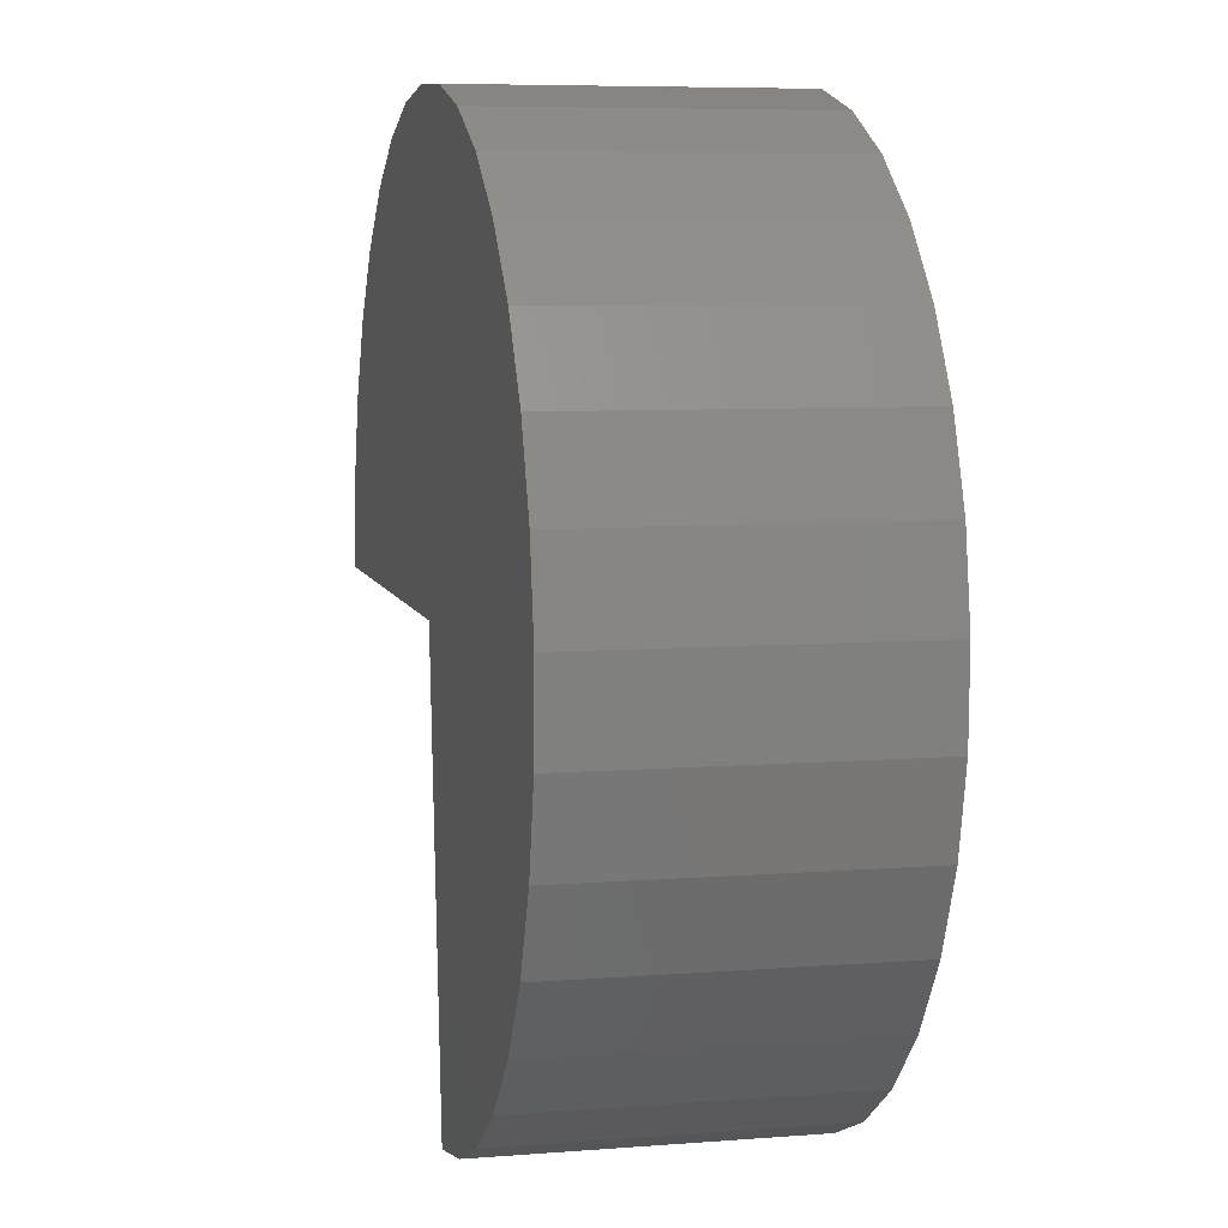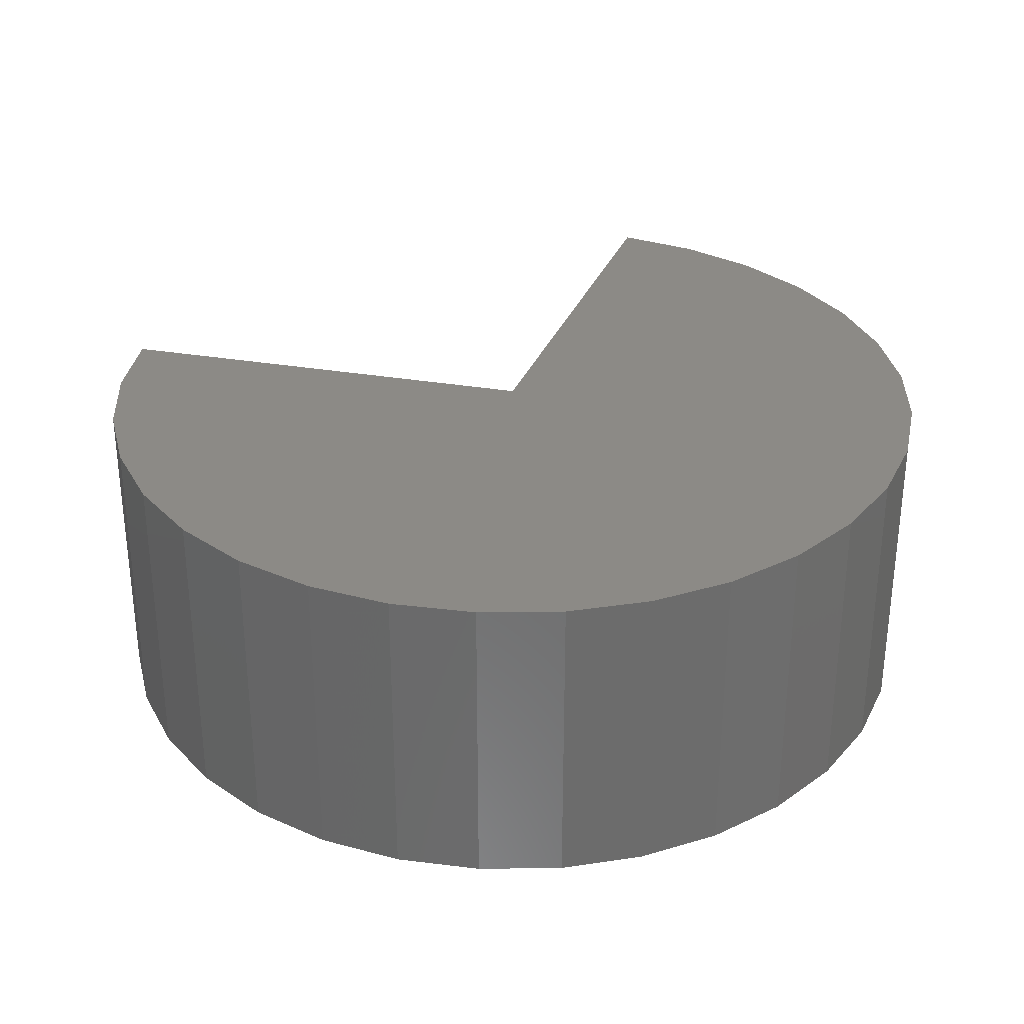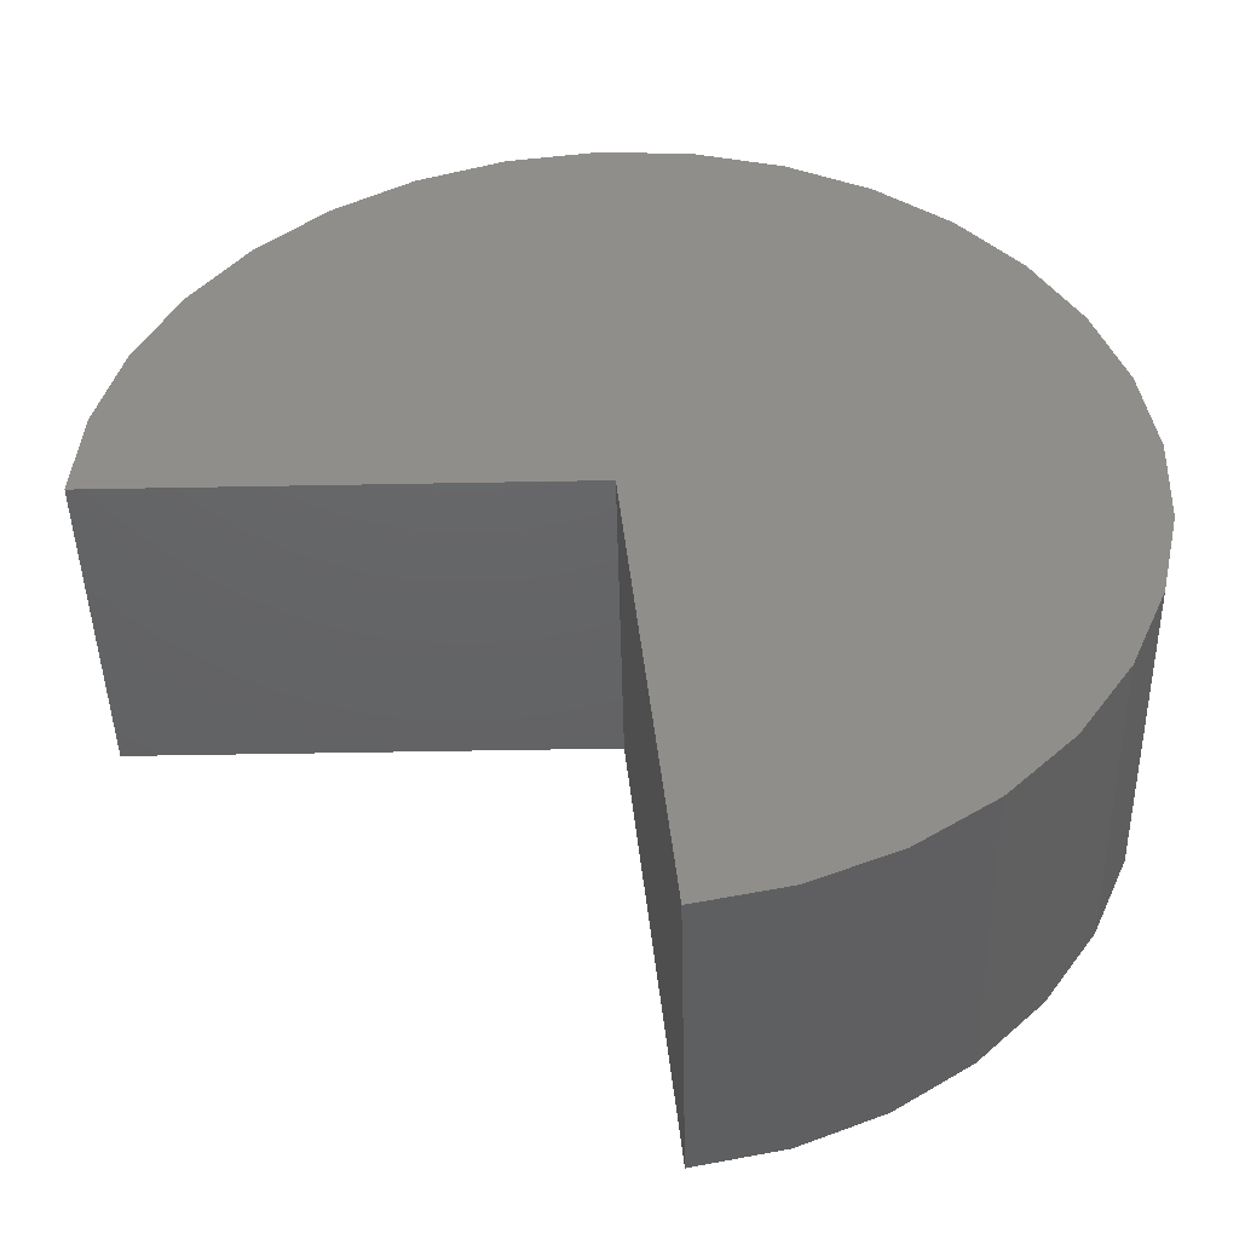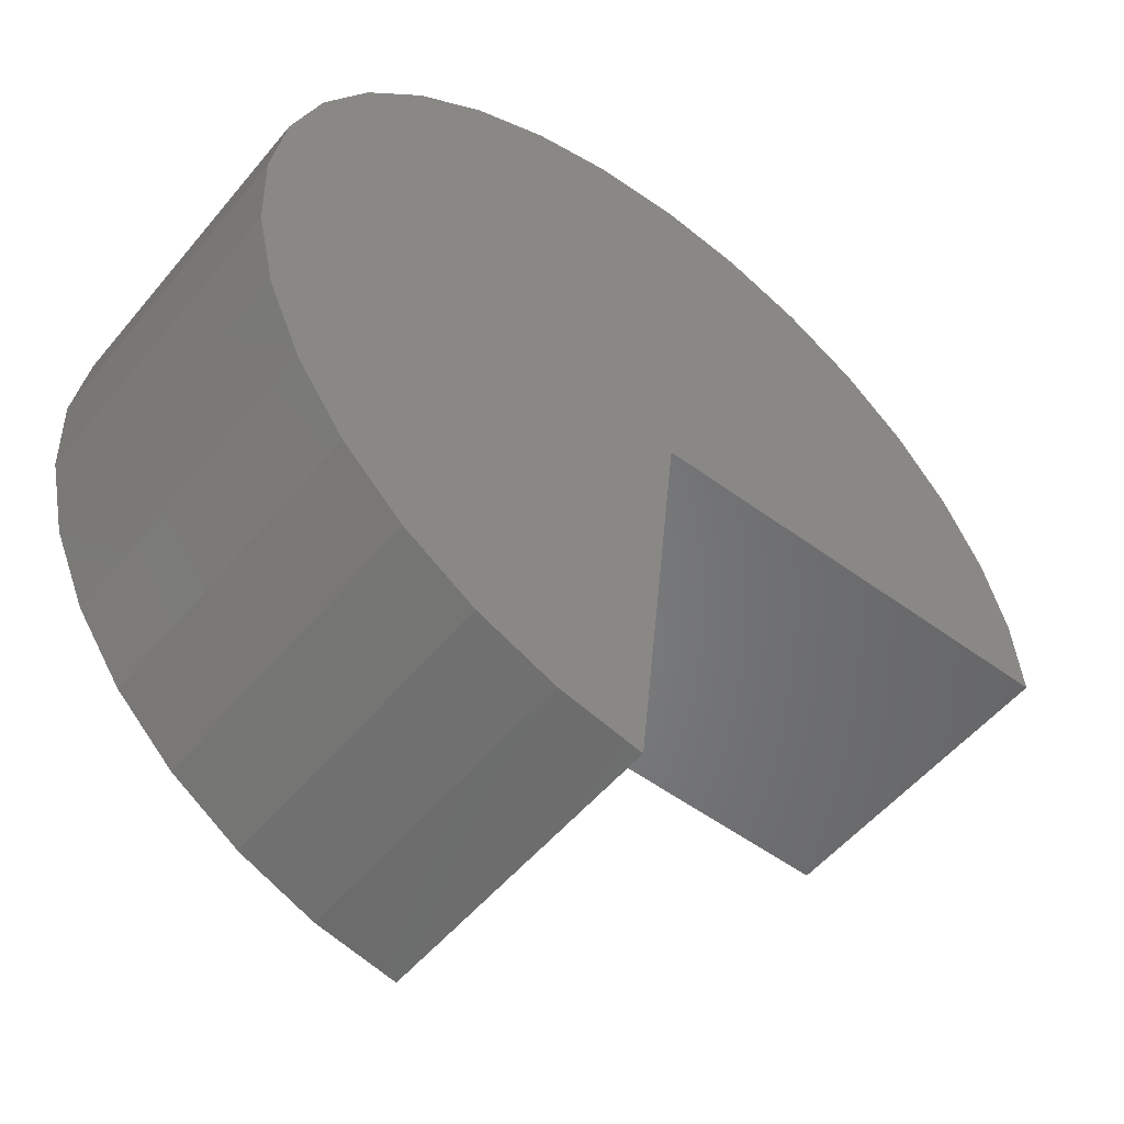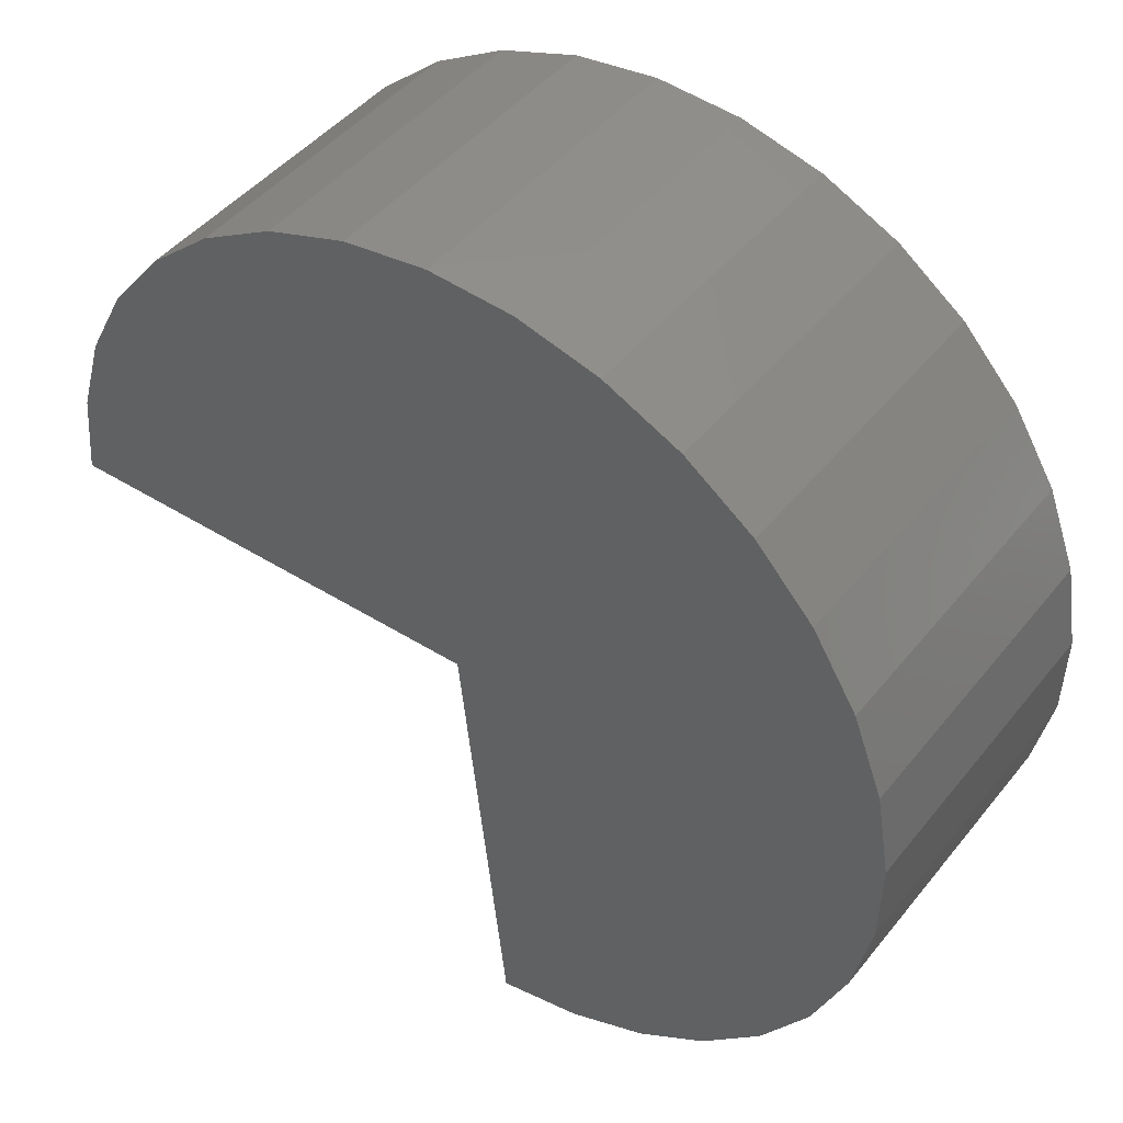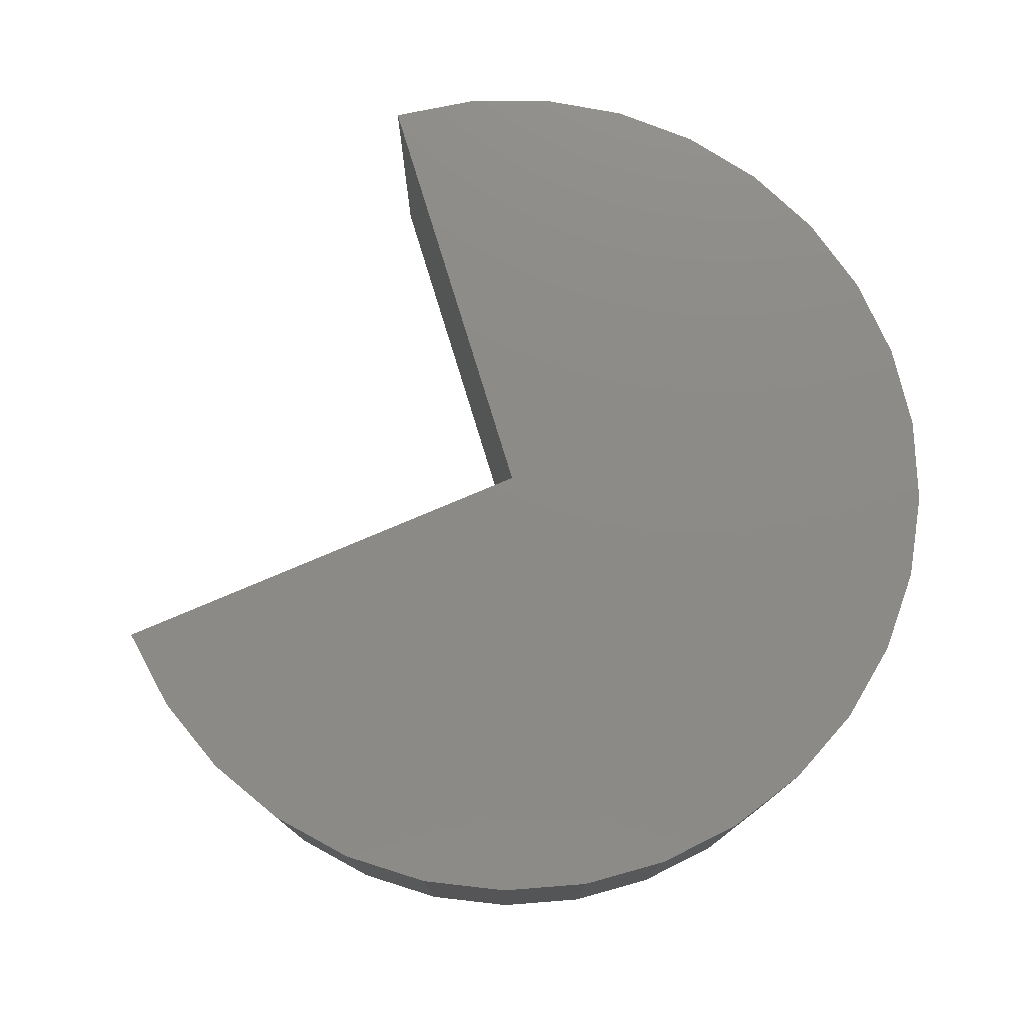
<metadata>
{"format":"stl","ext":"stl","renderer":"f3d","projection":"perspective","resolution":1024,"background":"white","views":[{"elev":6.9,"azim":77.0,"up":"+Z"},{"elev":31.5,"azim":13.5,"up":"+Y"},{"elev":-45.1,"azim":1.3,"up":"+Z"},{"elev":-52.7,"azim":141.6,"up":"+Z"},{"elev":45.1,"azim":36.0,"up":"+Z"},{"elev":76.9,"azim":-23.0,"up":"+Y"}]}
</metadata>
<code>
# stl→obj: 52 verts, 100 faces
v 0.6094 -0.5312 -1.041
v 0.5 -0.5312 0
v 0.6094 0.2181 -1.041
v 0.5 0.2181 0
v -0.5469 -0.5312 0
v -0.5469 0.2181 0
v 0.8061 -0.5312 -1.001
v 0.8061 0.2181 -1.001
v 0.9915 -0.5312 -0.9243
v 0.9915 0.2181 -0.9243
v 1.159 -0.5312 -0.8136
v 1.159 0.2181 -0.8136
v 1.302 -0.5312 -0.6729
v 1.302 0.2181 -0.6729
v 1.416 -0.5312 -0.5075
v 1.416 0.2181 -0.5075
v 1.496 -0.5312 -0.3235
v 1.496 0.2181 -0.3235
v 1.539 -0.5312 -0.1276
v 1.539 0.2181 -0.1276
v 1.544 -0.5312 0.07303
v 1.544 0.2181 0.07303
v 1.511 -0.5312 0.271
v 1.511 0.2181 0.271
v 1.441 -0.5312 0.4589
v 1.441 0.2181 0.4589
v 1.336 -0.5312 0.63
v 1.336 0.2181 0.63
v 1.2 -0.5312 0.778
v 1.2 0.2181 0.778
v 1.039 -0.5312 0.8973
v 1.039 0.2181 0.8973
v 0.8581 -0.5312 0.9837
v 0.8581 0.2181 0.9837
v 0.6638 -0.5312 1.034
v 0.6638 0.2181 1.034
v 0.4635 -0.5312 1.046
v 0.4635 0.2181 1.046
v 0.2645 -0.5312 1.02
v 0.2645 0.2181 1.02
v 0.0742 -0.5312 0.9564
v 0.0742 0.2181 0.9564
v -0.1005 -0.5312 0.8575
v -0.1005 0.2181 0.8575
v -0.2531 -0.5312 0.7272
v -0.2531 0.2181 0.7272
v -0.378 -0.5312 0.5702
v -0.378 0.2181 0.5702
v -0.4706 -0.5312 0.3922
v -0.4706 0.2181 0.3922
v -0.5276 -0.5312 0.1998
v -0.5276 0.2181 0.1998
f 1 2 3
f 3 2 4
f 5 6 2
f 2 6 4
f 1 3 7
f 7 3 8
f 7 8 9
f 9 8 10
f 9 10 11
f 11 10 12
f 11 12 13
f 13 12 14
f 13 14 15
f 15 14 16
f 15 16 17
f 17 16 18
f 17 18 19
f 19 18 20
f 19 20 21
f 21 20 22
f 21 22 23
f 23 22 24
f 23 24 25
f 25 24 26
f 25 26 27
f 27 26 28
f 27 28 29
f 29 28 30
f 29 30 31
f 31 30 32
f 31 32 33
f 33 32 34
f 33 34 35
f 35 34 36
f 35 36 37
f 37 36 38
f 37 38 39
f 39 38 40
f 39 40 41
f 41 40 42
f 41 42 43
f 43 42 44
f 43 44 45
f 45 44 46
f 45 46 47
f 47 46 48
f 47 48 49
f 49 48 50
f 49 50 51
f 51 50 52
f 51 52 5
f 5 52 6
f 4 6 22
f 4 22 20
f 4 20 18
f 4 18 16
f 4 16 14
f 4 14 12
f 4 12 10
f 4 10 8
f 4 8 3
f 22 6 24
f 24 6 52
f 24 52 26
f 26 52 50
f 26 50 28
f 28 50 48
f 28 48 30
f 30 48 46
f 30 46 32
f 32 46 44
f 32 44 34
f 34 44 42
f 34 42 36
f 36 42 40
f 36 40 38
f 2 1 7
f 2 7 9
f 2 9 11
f 2 11 13
f 2 13 15
f 2 15 17
f 2 17 19
f 2 19 21
f 2 21 5
f 37 39 35
f 35 39 41
f 35 41 33
f 33 41 43
f 33 43 31
f 31 43 45
f 31 45 29
f 29 45 47
f 29 47 27
f 27 47 49
f 27 49 25
f 25 49 51
f 25 51 23
f 23 51 5
f 23 5 21

</code>
